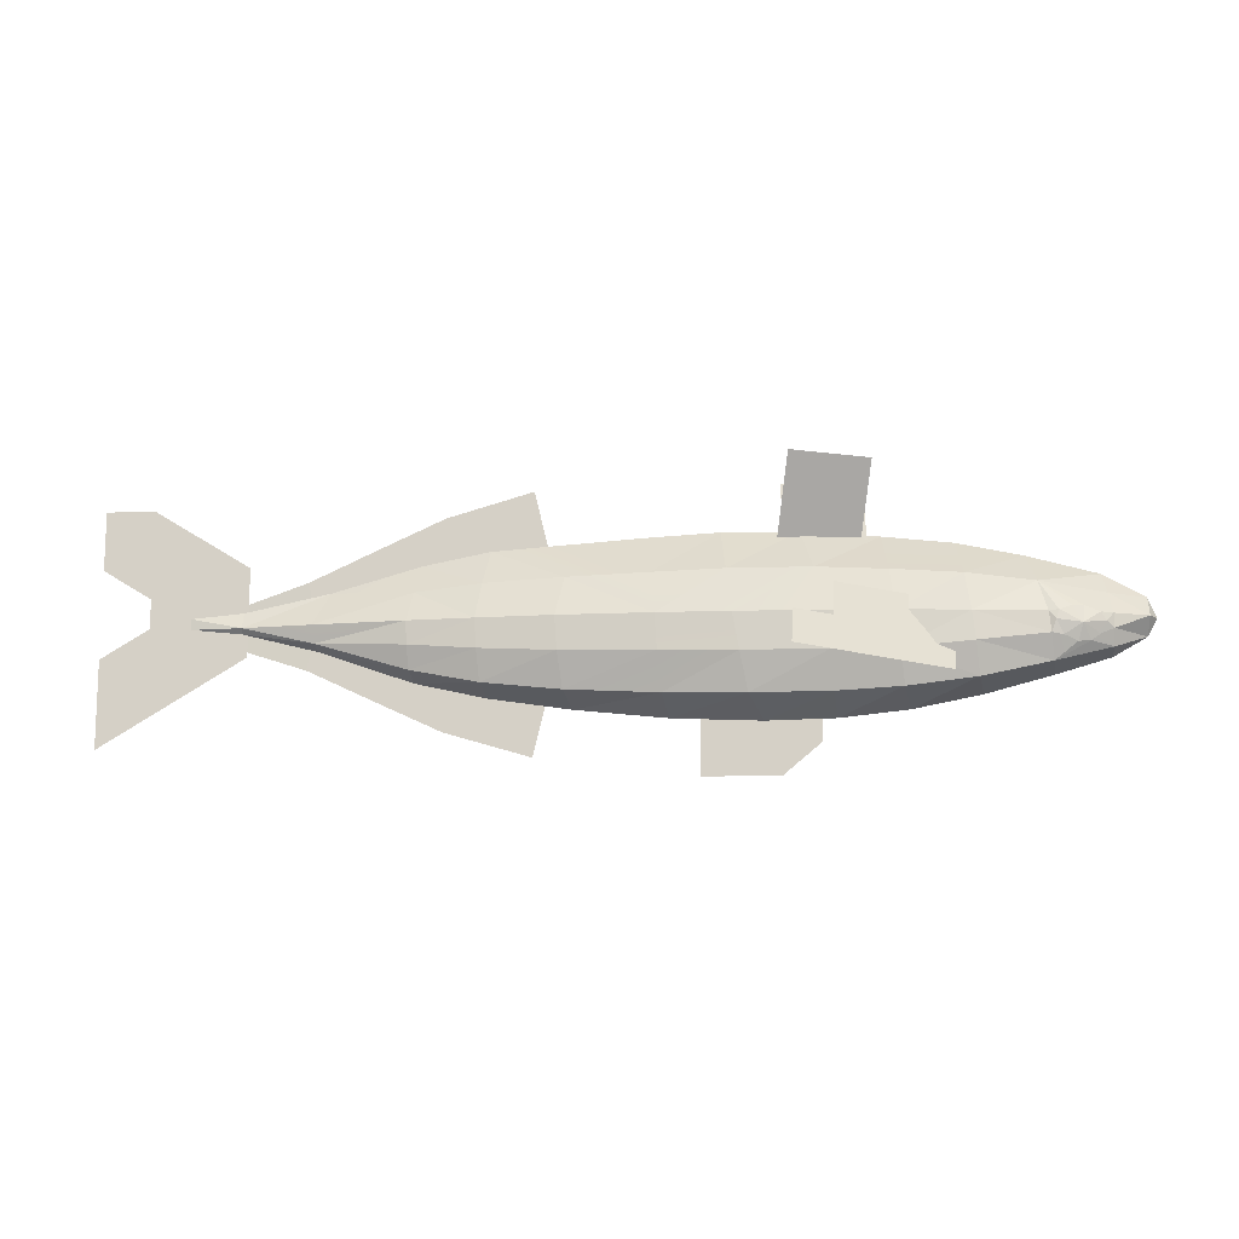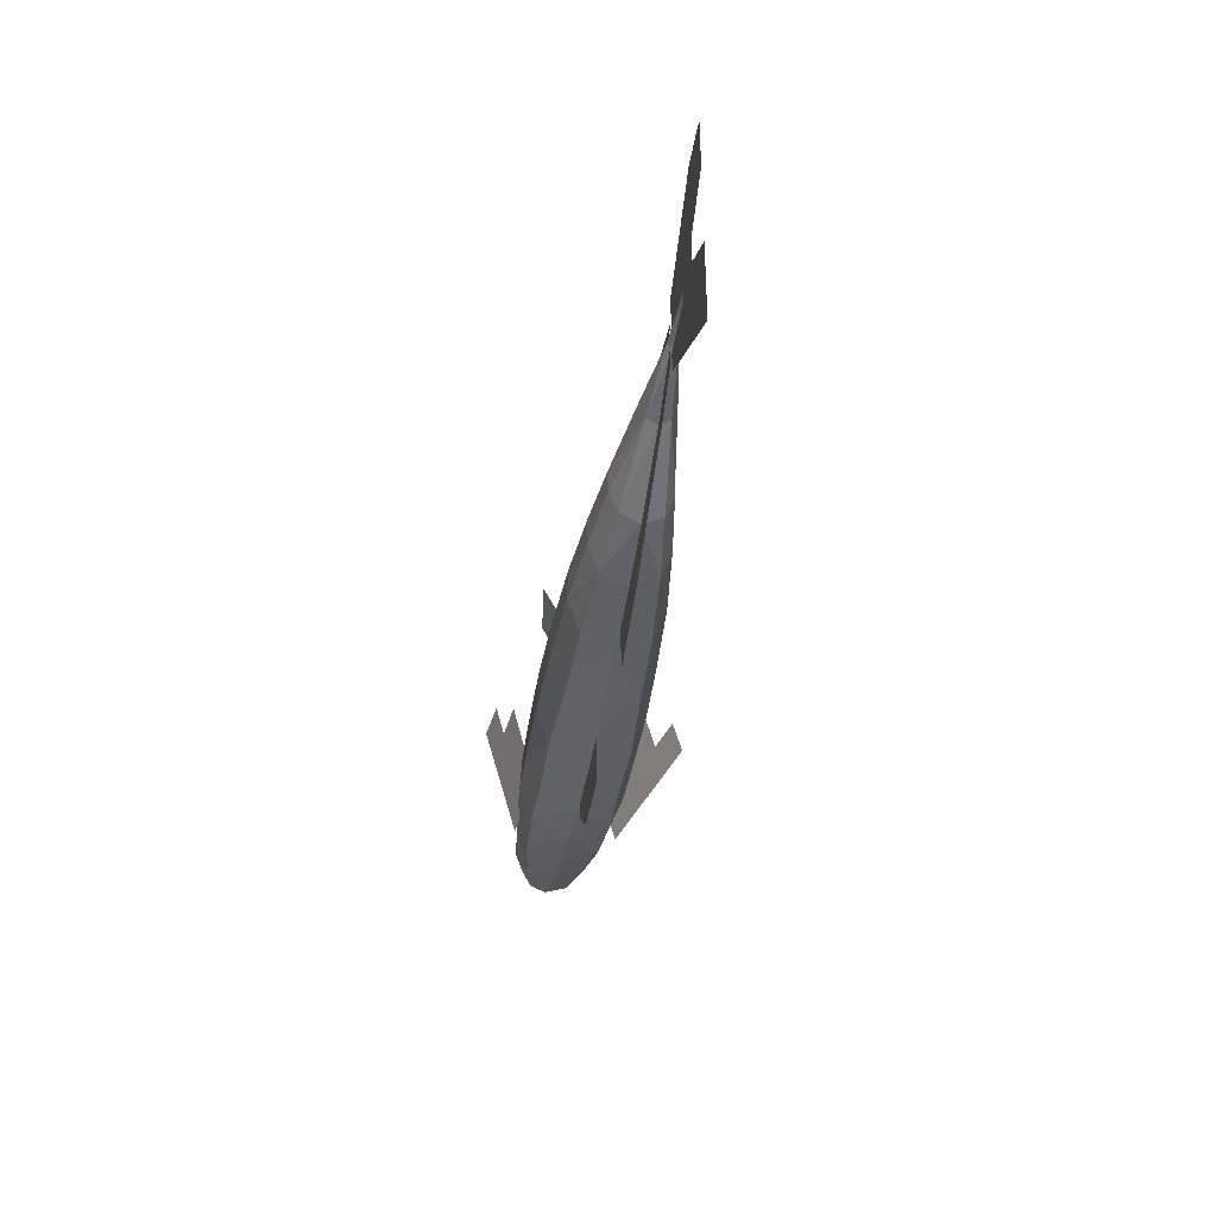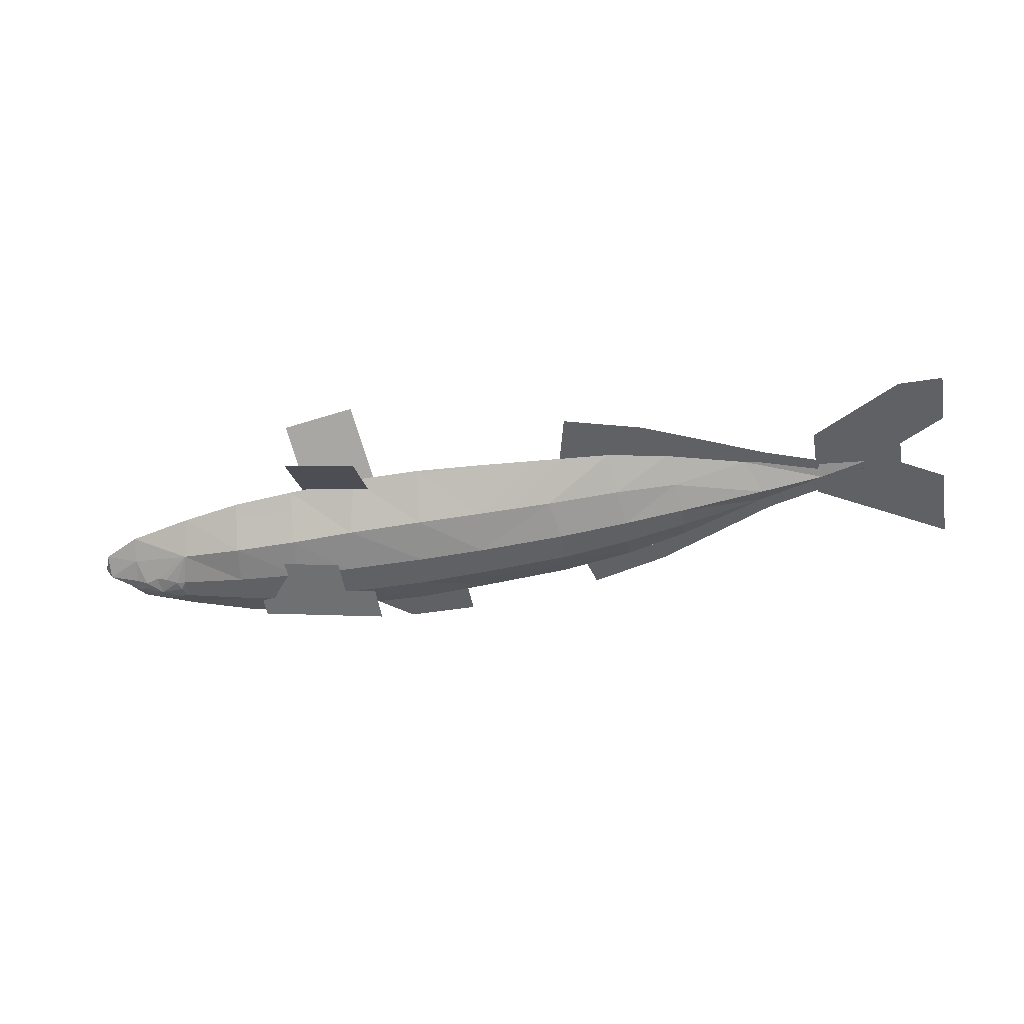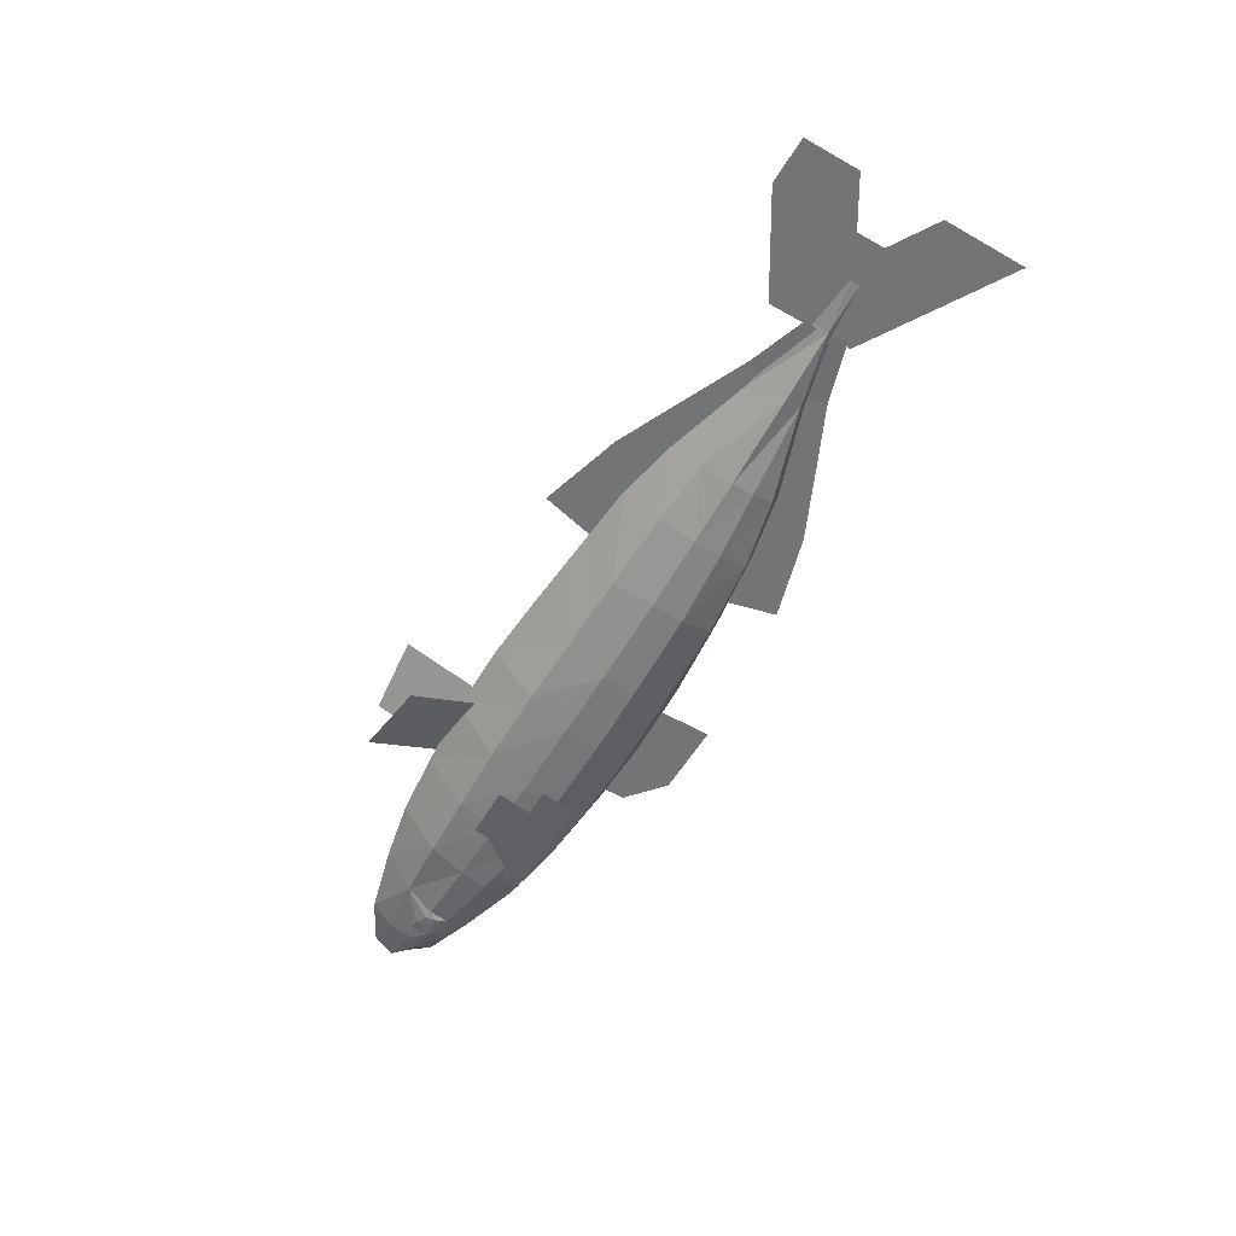
<metadata>
{"format":"obj","ext":"obj","renderer":"f3d","projection":"perspective","resolution":1024,"background":"white","views":[{"elev":-12.6,"azim":-175.7,"up":"+Z"},{"elev":-38.5,"azim":81.5,"up":"+Z"},{"elev":-46.8,"azim":10.2,"up":"+Y"},{"elev":-56.2,"azim":59.3,"up":"+Y"}]}
</metadata>
<code>
o scumbr.001
v -1.095 0.05444 -0.08109
v -1.076 0.03279 -0.04147
v -1.117 0.05663 -0.06493
v -0.4935 0.3367 -0.03655
v -0.4906 0.3608 -0.1219
v -0.3962 0.3905 -0.1104
v -0.5907 0.283 0.03732
v -0.5879 0.3071 -0.04804
v -0.5851 0.3311 -0.1334
v -0.6852 0.2533 0.02583
v -0.6824 0.2774 -0.05953
v -0.6795 0.3014 -0.1449
v -0.7796 0.2236 0.01434
v -0.7768 0.2477 -0.07102
v -0.774 0.2717 -0.1564
v -1.064 0.0461 -0.08393
v -0.4906 0.3608 -0.1219
v -0.4935 0.3367 -0.03655
v -0.399 0.3664 -0.02506
v -0.5879 0.3071 -0.04804
v -0.5907 0.283 0.03732
v -0.4963 0.3127 0.04881
v -0.5851 0.3311 -0.1334
v -0.6824 0.2774 -0.05953
v -0.6852 0.2533 0.02583
v -0.6795 0.3014 -0.1449
v -0.7768 0.2477 -0.07102
v -0.7796 0.2236 0.01434
v -0.774 0.2717 -0.1564
v -0.4956 0.2406 0.3801
v -0.4796 0.1864 0.2753
v -0.3797 0.1976 0.2849
v -0.4635 0.1323 0.1706
v -0.3637 0.1434 0.1802
v -0.5955 0.2295 0.3705
v -0.5794 0.1753 0.2658
v -0.5634 0.1212 0.1611
v -0.4796 0.1864 0.2753
v -0.4956 0.2406 0.3801
v -0.3957 0.2517 0.3896
v -0.4635 0.1323 0.1706
v -0.3797 0.1976 0.2849
v -0.5794 0.1753 0.2658
v -0.5955 0.2295 0.3705
v -0.5634 0.1212 0.1611
v 0.585 0.1353 0.07677
v 0.6125 0.1353 0.1884
v 0.7812 0.1353 0.1094
v 0.4076 0.1353 0.1204
v 0.4435 0.1353 0.2662
v 0.1876 0.1353 0.1745
v 0.2258 0.1353 0.3299
v 0.7812 0.1353 -0.1094
v 0.7625 0.1353 -0.03316
v 0.9234 0.1301 0.00845
v 0.6125 0.1353 -0.1884
v 0.585 0.1353 -0.07676
v 1.05 0.1353 0.2243
v 1.173 0.1353 0.2991
v 1.296 0.1353 0.2991
v 1.173 0.1353 0.07477
v 1.296 0.1353 0.2243
v 1.05 0.1353 0.07477
v 0.9277 0.1353 0.07477
v 0.9277 0.1353 0.1495
v 1.296 0.1353 -0.1495
v 1.173 0.1353 -0.1495
v 1.296 0.1353 -0.07477
v 1.296 0.1353 -0.2991
v 1.173 0.1353 -0.2243
v 1.296 0.1353 -0.2243
v 1.05 0.1353 -0.1495
v 1.05 0.1353 -0.07477
v -0.3708 0.1353 -0.3797
v -0.468 0.1353 -0.2983
v -0.2737 0.1353 -0.2983
v -1.241 0.1718 -0.01418
v -1.238 0.1353 -0.0581
v -1.263 0.1353 -0.01428
v -0.7914 0.1353 0.1804
v -0.6162 0.1353 0.1994
v -0.628 0.2393 0.094
v -1.144 0.1755 0.04167
v -1.241 0.1353 0.03794
v -1.136 0.1353 0.09711
v 0.9389 0.1353 0.03536
v 1.071 0.1353 0.02305
v 0.9401 0.1487 -0.004271
v -0.4825 0.2743 -0.01068
v -0.6399 0.271 -0.01141
v -0.1032 0.1353 -0.2389
v -0.3291 0.1353 -0.2477
v -0.2934 0.2405 -0.1982
v -1.151 0.2045 -0.01376
v -1.151 0.206 -0.05002
v -1.152 0.1871 -0.09106
v -1.019 0.1353 -0.1457
v -1.154 0.1353 -0.1064
v -0.8489 0.1353 -0.1909
v -1.008 0.2111 -0.127
v -0.6763 0.1353 -0.2251
v -0.8327 0.2324 -0.1657
v -0.5041 0.1353 -0.2435
v -0.6581 0.2401 -0.1878
v -0.8165 0.2585 -0.01222
v -0.996 0.2382 -0.01304
v -0.9762 0.21 0.06634
v -0.2577 0.2742 -0.009647
v -0.4517 0.2388 0.1025
v 0.7568 0.1636 -0.04899
v 0.7623 0.1777 -0.004944
v -0.4933 0.2376 -0.1966
v -0.06226 0.2269 0.09925
v -0.04917 0.1353 0.2073
v 0.1221 0.1353 0.1948
v 0.9419 0.1353 -0.01705
v 0.7513 0.1353 -0.06436
v 0.3436 0.1982 0.08641
v 0.3311 0.1353 0.1796
v 0.5001 0.1353 0.1457
v 0.5146 0.1353 -0.1457
v 0.3361 0.1353 -0.1851
v 0.3461 0.2065 -0.1582
v -0.07535 0.269 -0.008806
v -0.2436 0.2347 0.1039
v 0.1625 0.255 -0.00771
v 0.3561 0.235 -0.006817
v 0.3515 0.2354 -0.08061
v 0.7429 0.1565 0.03827
v 0.1564 0.2561 -0.09286
v 0.5124 0.1808 0.06984
v 0.7236 0.1353 0.08149
v 0.5247 0.2133 -0.00604
v 1.069 0.1353 -0.00408
v -0.8242 0.2636 -0.08529
v -0.6493 0.275 -0.1026
v -0.4879 0.2764 -0.1031
v -0.08107 0.269 -0.09894
v -0.2744 0.2758 -0.1036
v 0.1457 0.2207 -0.181
v -0.0893 0.2295 -0.1934
v 0.5197 0.1886 -0.1225
v -0.421 0.1353 0.2157
v 0.1423 0.216 0.09357
v -0.2296 0.1353 0.2175
v -0.8039 0.232 0.08407
v -0.9563 0.1353 0.1457
v -1.119 0.2204 -0.01362
v -1.013 0.2435 -0.03363
v -1.001 0.2407 -0.06545
v 0.129 0.1353 -0.2153
v 0.5229 0.2117 -0.06458
v -1.076 0.2377 -0.04147
v -1.131 0.219 -0.03468
v -1.082 0.222 0.001599
v -1.03 0.2351 -0.06975
v -1.064 0.2244 -0.08393
v -1.02 0.2395 -0.01021
v -1.052 0.2307 0.000998
v -1.095 0.2161 -0.08109
v -1.117 0.2139 -0.06493
v -1.013 0.02703 -0.03363
v -1.02 0.03104 -0.01021
v -0.4935 -0.06622 -0.03655
v -0.399 -0.09592 -0.02506
v -0.3962 -0.12 -0.1104
v -0.5907 -0.01248 0.03732
v -0.4963 -0.04218 0.04881
v -0.5879 -0.03653 -0.04804
v -0.4906 -0.09027 -0.1219
v -0.6852 0.01721 0.02583
v -0.6824 -0.006835 -0.05953
v -0.5851 -0.06057 -0.1334
v -0.7796 0.0469 0.01434
v -0.7768 0.02286 -0.07102
v -0.6795 -0.03088 -0.1449
v -1.03 0.03538 -0.06975
v -0.4906 -0.09027 -0.1219
v -0.3962 -0.12 -0.1104
v -0.399 -0.09592 -0.02506
v -0.5879 -0.03653 -0.04804
v -0.4935 -0.06622 -0.03655
v -0.4963 -0.04218 0.04881
v -0.5851 -0.06057 -0.1334
v -0.6824 -0.006835 -0.05953
v -0.5907 -0.01248 0.03732
v -0.6795 -0.03088 -0.1449
v -0.7768 0.02286 -0.07102
v -0.6852 0.01721 0.02583
v -0.774 -0.001186 -0.1564
v -0.4761 0.02663 0.3795
v -0.3762 0.01562 0.3701
v -0.3797 0.07307 0.2659
v -0.4796 0.08409 0.2753
v -0.3832 0.1305 0.1618
v -0.576 0.03765 0.3889
v -0.5795 0.09511 0.2847
v -0.483 0.1415 0.1712
v -0.4796 0.08409 0.2753
v -0.3797 0.07307 0.2659
v -0.3762 0.01562 0.3701
v -0.483 0.1415 0.1712
v -0.3832 0.1305 0.1618
v -0.5795 0.09511 0.2847
v -0.4761 0.02663 0.3795
v -0.5829 0.1526 0.1806
v 0.9398 0.1301 -0.05824
v 0.4435 0.1353 -0.2662
v 1.296 0.1353 0.1495
v 0.9277 0.1353 -0
v 1.05 0.1353 -0
v 0.9277 0.1353 -0.07477
v 1.173 0.1353 -0
v -0.1765 0.1353 -0.2983
v -0.1765 0.1353 -0.2168
v -0.2737 0.1353 -0.3797
v -0.1765 0.1353 -0.3797
v -0.2737 0.1353 -0.2168
v -0.468 0.1353 -0.2168
v -0.3708 0.1353 -0.2168
v -1.241 0.09874 -0.01418
v -0.8039 0.03848 0.08407
v -0.628 0.03123 0.094
v -1.144 0.09499 0.04167
v 0.9401 0.1218 -0.004271
v -0.4825 -0.003797 -0.01068
v -0.4517 0.03169 0.1025
v -0.0893 0.04099 -0.1934
v -0.2934 0.03003 -0.1982
v -1.151 0.06603 -0.01376
v -1.151 0.06455 -0.05002
v -1.152 0.08339 -0.09106
v -0.8327 0.0381 -0.1657
v -1.008 0.05947 -0.127
v -0.6581 0.03041 -0.1878
v -0.4933 0.03295 -0.1966
v -0.8165 0.01205 -0.01222
v -0.9762 0.06053 0.06634
v -0.2577 -0.003721 -0.009647
v -0.2436 0.03578 0.1039
v 0.7623 0.09278 -0.004944
v 0.7568 0.1069 -0.04899
v -0.06226 0.04362 0.09925
v 0.1423 0.05451 0.09357
v 0.3436 0.07233 0.08641
v 0.5124 0.08974 0.06984
v 0.5197 0.08196 -0.1225
v 0.3461 0.06399 -0.1582
v -0.07535 0.001533 -0.008806
v 0.1625 0.01548 -0.00771
v 0.1564 0.0144 -0.09286
v 0.3515 0.03508 -0.08061
v 0.7429 0.114 0.03827
v -0.08107 0.001541 -0.09894
v 0.5247 0.05725 -0.00604
v 0.5229 0.0588 -0.06458
v -0.8242 0.006913 -0.08529
v -1.001 0.02979 -0.06545
v -0.6493 -0.004523 -0.1026
v -0.4879 -0.005882 -0.1031
v -0.6399 -0.000505 -0.01141
v -0.2744 -0.005286 -0.1036
v 0.1457 0.0498 -0.181
v 0.3561 0.03548 -0.006817
v -1.119 0.05008 -0.01362
v -1.082 0.04848 0.001599
v -0.996 0.03235 -0.01304
v -1.131 0.05157 -0.03468
v -1.052 0.03984 0.000998
v -0.399 0.3664 -0.02506
v -0.4963 0.3127 0.04881
v -0.3962 0.3905 -0.1104
v -0.3957 0.2517 0.3896
v -0.3637 0.1434 0.1802
v 0.9234 0.1301 -0.01246
v 0.7624 0.1353 0.03316
v 0.9398 0.1301 0.05423
v 0.2258 0.1353 -0.3299
v 0.4076 0.1353 -0.1204
v -0.774 -0.001186 -0.1564
v -0.7796 0.0469 0.01434
v -0.5829 0.1526 0.1806
v -0.576 0.03765 0.3889
v 0.1876 0.1353 -0.1745
f 1 2 3
f 4 5 6
f 7 8 4
f 8 9 5
f 10 11 8
f 11 12 9
f 13 14 11
f 14 15 12
f 16 2 1
f 17 18 19
f 20 21 22
f 23 20 18
f 24 25 21
f 26 24 20
f 27 28 25
f 29 27 24
f 30 31 32
f 31 33 34
f 35 36 31
f 36 37 33
f 38 39 40
f 41 38 42
f 43 44 39
f 45 43 38
f 46 47 48
f 49 50 47
f 51 52 50
f 53 54 55
f 56 57 54
f 58 59 60
f 61 58 62
f 63 64 65
f 66 67 68
f 69 70 71
f 61 65 58
f 61 63 65
f 72 73 68
f 74 75 76
f 77 78 79
f 80 81 82
f 83 84 85
f 86 87 88
f 77 79 84
f 89 90 82
f 91 92 93
f 77 94 95
f 96 97 98
f 99 97 100
f 101 99 102
f 103 101 104
f 105 106 107
f 108 89 109
f 83 85 107
f 110 111 88
f 92 103 112
f 113 114 115
f 116 117 110
f 118 119 120
f 121 122 123
f 124 108 125
f 126 127 128
f 118 127 126
f 88 111 129
f 124 126 130
f 131 120 132
f 133 111 110
f 87 134 88
f 96 98 78
f 96 100 97
f 135 102 100
f 136 104 102
f 137 136 90
f 93 112 137
f 138 139 108
f 140 141 138
f 123 140 130
f 142 123 128
f 117 121 142
f 88 134 116
f 132 86 88
f 111 133 131
f 127 118 131
f 125 109 143
f 119 118 144
f 124 113 144
f 113 125 145
f 109 82 81
f 90 105 146
f 147 80 146
f 148 94 83
f 77 84 83
f 149 106 150
f 95 96 78
f 136 135 105
f 112 104 136
f 139 137 89
f 141 93 139
f 151 91 141
f 122 151 140
f 127 133 152
f 110 142 152
f 105 135 150
f 153 154 148
f 155 83 107
f 85 147 107
f 153 149 156
f 100 157 156
f 158 159 107
f 95 94 154
f 100 96 160
f 148 154 94
f 96 95 161
f 153 155 159
f 159 158 153
f 149 158 106
f 153 148 155
f 153 161 154
f 153 160 161
f 153 157 160
f 153 156 157
f 158 149 153
f 162 163 2
f 164 165 166
f 167 168 164
f 169 164 170
f 171 167 169
f 172 169 173
f 174 171 172
f 175 172 176
f 177 2 16
f 178 179 180
f 181 182 183
f 184 178 182
f 185 181 186
f 187 184 181
f 188 185 189
f 190 187 185
f 191 192 193
f 194 193 195
f 196 191 194
f 197 194 198
f 199 200 201
f 202 203 200
f 204 199 205
f 206 202 199
f 49 46 47
f 51 49 50
f 53 207 55
f 208 56 57
f 58 62 60
f 61 209 62
f 210 211 63
f 70 71 66
f 212 72 73
f 211 213 61
f 73 68 213
f 72 70 67
f 76 214 215
f 216 217 214
f 75 76 218
f 74 216 76
f 219 75 220
f 78 221 79
f 80 222 223
f 84 224 85
f 87 86 225
f 79 221 84
f 226 227 223
f 91 228 229
f 230 221 231
f 97 232 98
f 99 233 234
f 101 235 233
f 103 236 235
f 237 222 238
f 239 240 227
f 85 224 238
f 241 242 225
f 92 229 236
f 243 244 115
f 116 225 242
f 245 246 120
f 121 247 248
f 249 243 240
f 250 251 252
f 245 244 250
f 241 225 253
f 249 254 251
f 246 253 132
f 255 256 242
f 134 87 225
f 98 232 78
f 234 232 97
f 257 258 234
f 259 257 233
f 260 226 261
f 229 262 260
f 254 249 239
f 263 251 254
f 248 252 251
f 247 256 252
f 117 242 247
f 134 225 116
f 132 253 225
f 241 253 246
f 264 255 246
f 240 145 143
f 119 115 244
f 249 250 244
f 243 114 145
f 227 143 81
f 261 223 222
f 147 238 222
f 265 266 224
f 221 230 224
f 162 177 258
f 231 221 78
f 259 261 237
f 236 260 259
f 262 239 226
f 228 254 262
f 151 263 228
f 122 248 263
f 264 252 256
f 247 242 256
f 237 267 258
f 268 2 265
f 266 269 238
f 147 85 238
f 162 2 177
f 234 258 177
f 163 267 238
f 231 3 268
f 234 16 1
f 268 265 230
f 232 1 3
f 266 2 269
f 163 269 2
f 163 162 267
f 265 2 266
f 3 2 268
f 270 4 6
f 271 7 4
f 4 8 5
f 7 10 8
f 8 11 9
f 10 13 11
f 11 14 12
f 272 17 19
f 18 20 22
f 17 23 18
f 20 24 21
f 23 26 20
f 24 27 25
f 26 29 24
f 273 30 32
f 32 31 34
f 30 35 31
f 31 36 33
f 42 38 40
f 274 41 42
f 38 43 39
f 41 45 38
f 275 276 277
f 276 46 48
f 53 56 54
f 208 278 279
f 73 212 211
f 67 72 68
f 146 80 82
f 109 89 82
f 141 91 93
f 102 99 100
f 104 101 102
f 112 103 104
f 146 105 107
f 125 108 109
f 93 92 112
f 144 113 115
f 88 116 110
f 131 118 120
f 142 121 123
f 113 124 125
f 130 126 128
f 144 118 126
f 138 124 130
f 129 131 132
f 152 133 110
f 150 135 100
f 135 136 102
f 89 137 90
f 139 93 137
f 124 138 108
f 130 140 138
f 128 123 130
f 152 142 128
f 110 117 142
f 129 132 88
f 129 111 131
f 133 127 131
f 145 125 143
f 115 119 144
f 126 124 144
f 114 113 145
f 143 109 81
f 82 90 146
f 107 147 146
f 155 148 83
f 94 77 83
f 156 149 150
f 77 95 78
f 90 136 105
f 137 112 136
f 108 139 89
f 138 141 139
f 140 151 141
f 123 122 140
f 128 127 152
f 106 105 150
f 159 155 107
f 150 100 156
f 106 158 107
f 161 95 154
f 157 100 160
f 160 96 161
f 170 164 166
f 169 167 164
f 173 169 170
f 172 171 169
f 176 172 173
f 175 174 172
f 280 175 176
f 182 178 180
f 186 181 183
f 181 184 182
f 189 185 186
f 185 187 181
f 281 188 189
f 188 190 185
f 194 191 193
f 198 194 195
f 197 196 194
f 282 197 198
f 205 199 201
f 199 202 200
f 283 204 205
f 204 206 199
f 48 276 277
f 279 208 57
f 284 278 279
f 64 210 63
f 210 212 211
f 67 70 66
f 63 211 61
f 211 73 213
f 218 76 215
f 76 216 214
f 220 75 218
f 81 80 223
f 261 226 223
f 92 91 229
f 97 99 234
f 99 101 233
f 101 103 235
f 267 237 238
f 226 239 227
f 103 92 236
f 114 243 115
f 117 116 242
f 119 245 120
f 122 121 248
f 239 249 240
f 264 250 252
f 264 245 250
f 250 249 251
f 120 246 132
f 241 255 242
f 233 257 234
f 235 259 233
f 259 260 261
f 236 229 260
f 262 254 239
f 228 263 254
f 263 248 251
f 248 247 252
f 121 117 247
f 86 132 225
f 255 241 246
f 245 264 246
f 227 240 143
f 245 119 244
f 243 249 244
f 240 243 145
f 223 227 81
f 237 261 222
f 80 147 222
f 230 265 224
f 84 221 224
f 267 162 258
f 232 231 78
f 257 259 237
f 235 236 259
f 260 262 226
f 229 228 262
f 91 151 228
f 151 122 263
f 255 264 256
f 257 237 258
f 224 266 238
f 16 234 177
f 269 163 238
f 230 231 268
f 232 234 1
f 231 232 3

</code>
